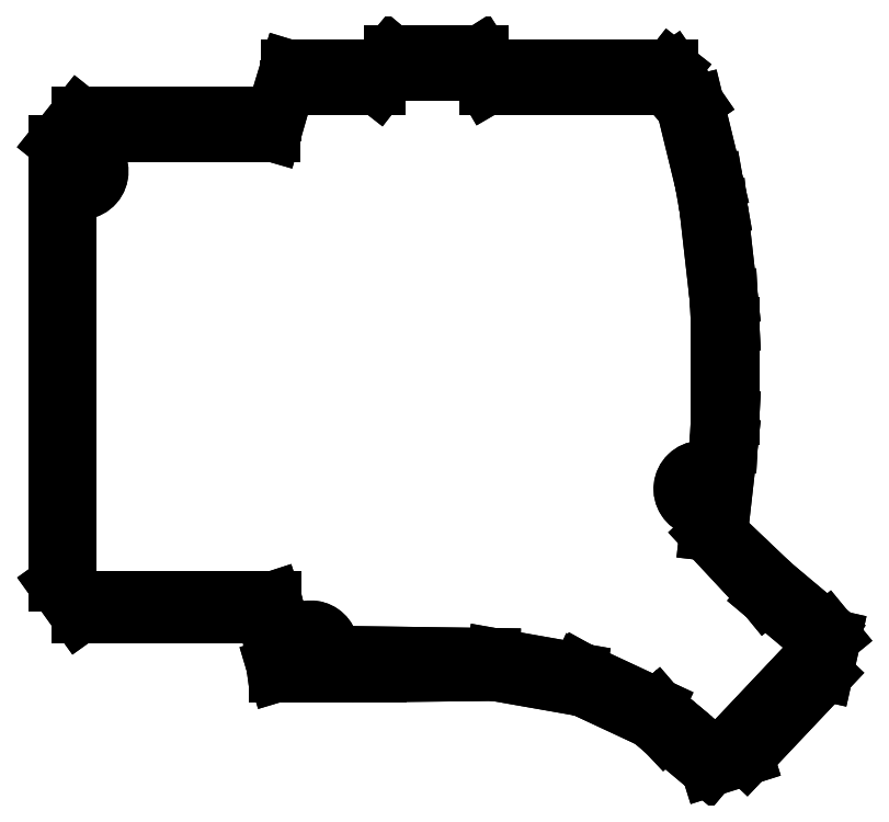
<metadata>
{"format":"dxf","ext":"dxf","renderer":"ezdxf+matplotlib","layout":"modelspace","background":"white","min_lineweight":24,"dpi":150}
</metadata>
<code>
0
SECTION
2
ENTITIES
0
LINE
8
0
10
44.71
20
-61.31
30
-5
11
27.78
21
-58.33
31
-5
0
LINE
8
0
10
44.71
20
-61.31
30
-5
11
44.71
21
-61.31
31
-5
0
LINE
8
0
10
44.71
20
-61.31
30
-5
11
58.79
21
-67.87
31
-5
0
LINE
8
0
10
60.53
20
-69.72
30
-5
11
58.79
21
-67.87
31
-5
0
LINE
8
0
10
60.53
20
-69.72
30
-5
11
69.04
21
-76.86
31
-5
0
LINE
8
0
10
76.35
20
-74.55
30
-5
11
69.04
21
-76.86
31
-5
0
LINE
8
0
10
76.35
20
-74.55
30
-5
11
91.6
21
-58.4
31
-5
0
LINE
8
0
10
93.19
20
-51.29
30
-5
11
91.6
21
-58.4
31
-5
0
LINE
8
0
10
93.19
20
-51.29
30
-5
11
91.9
21
-49.72
31
-5
0
LINE
8
0
10
81.45
20
-40.95
30
-5
11
91.9
21
-49.72
31
-5
0
LINE
8
0
10
71.33
20
-31.31
30
-5
11
81.45
21
-40.95
31
-5
0
LINE
8
0
10
71.33
20
-31.31
30
-5
11
73.26
21
-14.2
31
-5
0
LINE
8
0
10
73.55
20
-8.95
30
-5
11
73.26
21
-14.2
31
-5
0
LINE
8
0
10
73.55
20
8.95
30
-5
11
73.55
21
-8.95
31
-5
0
LINE
8
0
10
73.55
20
8.95
30
-5
11
73.26
21
14.2
31
-5
0
LINE
8
0
10
71.32
20
31.4
30
-5
11
73.26
21
14.2
31
-5
0
LINE
8
0
10
71.32
20
31.4
30
-5
11
70.46
21
36.29
31
-5
0
LINE
8
0
10
66.7
20
51.71
30
-5
11
70.46
21
36.29
31
-5
0
LINE
8
0
10
66.7
20
51.71
30
-5
11
62.2
21
58.21
31
-5
0
LINE
8
0
10
62.2
20
58.21
30
-5
11
61.72
21
58.58
31
-5
0
LINE
8
0
10
61.72
20
58.58
30
-5
11
26.97
21
58.58
31
-5
0
LINE
8
0
10
26.97
20
58.58
30
-5
11
25.18
21
61.4
31
-5
0
LINE
8
0
10
25.18
20
61.4
30
-5
11
7.888
21
61.4
31
-5
0
LINE
8
0
10
7.888
20
61.4
30
-5
11
5.531
21
58.58
31
-5
0
LINE
8
0
10
5.531
20
58.58
30
-5
11
-12
21
58.58
31
-5
0
LINE
8
0
10
-14.73
20
49.58
30
-5
11
-12
21
58.58
31
-5
0
LINE
8
0
10
-14.73
20
49.58
30
-5
11
-52.32
21
49.58
31
-5
0
LINE
8
0
10
-56.82
20
43.95
30
-5
11
-52.32
21
49.58
31
-5
0
LINE
8
0
10
-56.82
20
43.95
30
-5
11
-56.82
21
-41.04
31
-5
0
LINE
8
0
10
-52.32
20
-47.32
30
-5
11
-56.82
21
-41.04
31
-5
0
LINE
8
0
10
-16.04
20
-47.32
30
-5
11
-52.32
21
-47.32
31
-5
0
LINE
8
0
10
-14.76
20
-56.78
30
-5
11
-16.04
21
-47.32
31
-5
0
LINE
8
0
10
-14.76
20
-56.78
30
-5
11
-14.21
21
-58.58
31
-5
0
LINE
8
0
10
5.63
20
-58.58
30
-5
11
-14.21
21
-58.58
31
-5
0
LINE
8
0
10
27.78
20
-58.33
30
-5
11
5.63
21
-58.58
31
-5
0
CIRCLE
8
0
10
67.74
20
-22.75
30
-5
40
3
0
CIRCLE
8
0
10
-7.629
20
-53.54
30
-5
40
3
0
CIRCLE
8
0
10
-52.02
20
38.45
30
-5
40
3
0
LINE
8
0
10
44.71
20
-61.31
30
-5
11
44.71
21
-61.31
31
0
0
LINE
8
0
10
27.78
20
-58.33
30
-5
11
27.78
21
-58.33
31
0
0
LINE
8
0
10
44.71
20
-61.31
30
0
11
27.78
21
-58.33
31
0
0
LINE
8
0
10
44.71
20
-61.31
30
-5
11
44.71
21
-61.31
31
0
0
LINE
8
0
10
44.71
20
-61.31
30
0
11
44.71
21
-61.31
31
0
0
LINE
8
0
10
5.63
20
-58.58
30
-5
11
5.63
21
-58.58
31
0
0
LINE
8
0
10
27.78
20
-58.33
30
0
11
5.63
21
-58.58
31
0
0
LINE
8
0
10
58.79
20
-67.87
30
-5
11
58.79
21
-67.87
31
0
0
LINE
8
0
10
44.71
20
-61.31
30
0
11
58.79
21
-67.87
31
0
0
LINE
8
0
10
-14.21
20
-58.58
30
-5
11
-14.21
21
-58.58
31
0
0
LINE
8
0
10
5.63
20
-58.58
30
0
11
-14.21
21
-58.58
31
0
0
LINE
8
0
10
60.53
20
-69.72
30
-5
11
60.53
21
-69.72
31
0
0
LINE
8
0
10
60.53
20
-69.72
30
0
11
58.79
21
-67.87
31
0
0
LINE
8
0
10
-14.76
20
-56.78
30
-5
11
-14.76
21
-56.78
31
0
0
LINE
8
0
10
-14.76
20
-56.78
30
0
11
-14.21
21
-58.58
31
0
0
LINE
8
0
10
69.04
20
-76.86
30
-5
11
69.04
21
-76.86
31
0
0
LINE
8
0
10
60.53
20
-69.72
30
0
11
69.04
21
-76.86
31
0
0
LINE
8
0
10
-16.04
20
-47.32
30
-5
11
-16.04
21
-47.32
31
0
0
LINE
8
0
10
-14.76
20
-56.78
30
0
11
-16.04
21
-47.32
31
0
0
LINE
8
0
10
76.35
20
-74.55
30
-5
11
76.35
21
-74.55
31
0
0
LINE
8
0
10
76.35
20
-74.55
30
0
11
69.04
21
-76.86
31
0
0
LINE
8
0
10
-52.32
20
-47.32
30
-5
11
-52.32
21
-47.32
31
0
0
LINE
8
0
10
-16.04
20
-47.32
30
0
11
-52.32
21
-47.32
31
0
0
LINE
8
0
10
91.6
20
-58.4
30
-5
11
91.6
21
-58.4
31
0
0
LINE
8
0
10
76.35
20
-74.55
30
0
11
91.6
21
-58.4
31
0
0
LINE
8
0
10
-56.82
20
-41.04
30
-5
11
-56.82
21
-41.04
31
0
0
LINE
8
0
10
-52.32
20
-47.32
30
0
11
-56.82
21
-41.04
31
0
0
LINE
8
0
10
93.19
20
-51.29
30
-5
11
93.19
21
-51.29
31
0
0
LINE
8
0
10
93.19
20
-51.29
30
0
11
91.6
21
-58.4
31
0
0
LINE
8
0
10
-56.82
20
43.95
30
-5
11
-56.82
21
43.95
31
0
0
LINE
8
0
10
-56.82
20
43.95
30
0
11
-56.82
21
-41.04
31
0
0
LINE
8
0
10
91.9
20
-49.72
30
-5
11
91.9
21
-49.72
31
0
0
LINE
8
0
10
93.19
20
-51.29
30
0
11
91.9
21
-49.72
31
0
0
LINE
8
0
10
-52.32
20
49.58
30
-5
11
-52.32
21
49.58
31
0
0
LINE
8
0
10
-56.82
20
43.95
30
0
11
-52.32
21
49.58
31
0
0
LINE
8
0
10
81.45
20
-40.95
30
-5
11
81.45
21
-40.95
31
0
0
LINE
8
0
10
81.45
20
-40.95
30
0
11
91.9
21
-49.72
31
0
0
LINE
8
0
10
-14.73
20
49.58
30
-5
11
-14.73
21
49.58
31
0
0
LINE
8
0
10
-14.73
20
49.58
30
0
11
-52.32
21
49.58
31
0
0
LINE
8
0
10
71.33
20
-31.31
30
-5
11
71.33
21
-31.31
31
0
0
LINE
8
0
10
71.33
20
-31.31
30
0
11
81.45
21
-40.95
31
0
0
LINE
8
0
10
-12
20
58.58
30
-5
11
-12
21
58.58
31
0
0
LINE
8
0
10
-14.73
20
49.58
30
-8.882e-16
11
-12
21
58.58
31
-8.882e-16
0
LINE
8
0
10
73.26
20
-14.2
30
-5
11
73.26
21
-14.2
31
0
0
LINE
8
0
10
71.33
20
-31.31
30
0
11
73.26
21
-14.2
31
0
0
LINE
8
0
10
5.531
20
58.58
30
-5
11
5.531
21
58.58
31
0
0
LINE
8
0
10
5.531
20
58.58
30
0
11
-12
21
58.58
31
0
0
LINE
8
0
10
73.55
20
-8.95
30
-5
11
73.55
21
-8.95
31
0
0
LINE
8
0
10
73.55
20
-8.95
30
-3.553e-15
11
73.26
21
-14.2
31
-3.553e-15
0
LINE
8
0
10
7.888
20
61.4
30
-5
11
7.888
21
61.4
31
0
0
LINE
8
0
10
7.888
20
61.4
30
0
11
5.531
21
58.58
31
0
0
LINE
8
0
10
73.55
20
8.95
30
-5
11
73.55
21
8.95
31
0
0
LINE
8
0
10
73.55
20
8.95
30
0
11
73.55
21
-8.95
31
0
0
LINE
8
0
10
25.18
20
61.4
30
-5
11
25.18
21
61.4
31
0
0
LINE
8
0
10
25.18
20
61.4
30
0
11
7.888
21
61.4
31
0
0
LINE
8
0
10
73.26
20
14.2
30
-5
11
73.26
21
14.2
31
0
0
LINE
8
0
10
73.55
20
8.95
30
-3.553e-15
11
73.26
21
14.2
31
-3.553e-15
0
LINE
8
0
10
26.97
20
58.58
30
-5
11
26.97
21
58.58
31
0
0
LINE
8
0
10
26.97
20
58.58
30
0
11
25.18
21
61.4
31
0
0
LINE
8
0
10
71.32
20
31.4
30
-5
11
71.32
21
31.4
31
0
0
LINE
8
0
10
71.32
20
31.4
30
-3.553e-15
11
73.26
21
14.2
31
-3.553e-15
0
LINE
8
0
10
61.72
20
58.58
30
-5
11
61.72
21
58.58
31
0
0
LINE
8
0
10
61.72
20
58.58
30
0
11
26.97
21
58.58
31
0
0
LINE
8
0
10
70.46
20
36.29
30
-5
11
70.46
21
36.29
31
0
0
LINE
8
0
10
71.32
20
31.4
30
0
11
70.46
21
36.29
31
0
0
LINE
8
0
10
62.2
20
58.21
30
-5
11
62.2
21
58.21
31
0
0
LINE
8
0
10
62.2
20
58.21
30
0
11
61.72
21
58.58
31
0
0
LINE
8
0
10
66.7
20
51.71
30
-5
11
66.7
21
51.71
31
0
0
LINE
8
0
10
66.7
20
51.71
30
0
11
70.46
21
36.29
31
0
0
LINE
8
0
10
66.7
20
51.71
30
0
11
62.2
21
58.21
31
0
0
LINE
8
0
10
64.74
20
-22.75
30
-5
11
64.74
21
-22.75
31
-3.75
0
CIRCLE
8
0
10
67.74
20
-22.75
30
-3.75
40
3
0
LINE
8
0
10
-10.63
20
-53.54
30
-5
11
-10.63
21
-53.54
31
-3.75
0
CIRCLE
8
0
10
-7.629
20
-53.54
30
-3.75
40
3
0
LINE
8
0
10
-55.02
20
38.45
30
-5
11
-55.02
21
38.45
31
-3.75
0
CIRCLE
8
0
10
-52.02
20
38.45
30
-3.75
40
3
0
CIRCLE
8
0
10
67.74
20
-22.75
30
0
40
1
0
CIRCLE
8
0
10
-7.629
20
-53.54
30
0
40
1
0
CIRCLE
8
0
10
-52.02
20
38.45
30
0
40
1
0
LINE
8
0
10
89.92
20
-51.92
30
0
11
88.59
21
-55.51
31
0
0
LINE
8
0
10
89.92
20
-51.92
30
0
11
80.04
21
-43.64
31
0
0
LINE
8
0
10
79.43
20
-42.9
30
0
11
80.04
21
-43.64
31
0
0
LINE
8
0
10
68.72
20
-31.4
30
0
11
79.43
21
-42.9
31
0
0
LINE
8
0
10
68.72
20
-31.4
30
0
11
68.72
21
-31.3
31
0
0
LINE
8
0
10
69.26
20
-26.45
30
-1.776e-15
11
68.72
21
-31.3
31
-1.776e-15
0
ARC
8
0
10
67.74
20
-22.75
30
0
40
4
50
-305.3
51
-67.58
0
LINE
8
0
10
70.66
20
-14.1
30
-1.776e-15
11
70.05
21
-19.49
31
-1.776e-15
0
LINE
8
0
10
70.95
20
-8.85
30
-8.882e-16
11
70.66
21
-14.1
31
-8.882e-16
0
LINE
8
0
10
70.95
20
8.85
30
0
11
70.95
21
-8.85
31
0
0
LINE
8
0
10
70.95
20
8.85
30
-8.882e-16
11
70.66
21
14.1
31
-8.882e-16
0
LINE
8
0
10
70.66
20
14.1
30
-1.776e-15
11
68.72
21
31.3
31
-1.776e-15
0
LINE
8
0
10
68.72
20
31.3
30
0
11
67.86
21
36.19
31
0
0
LINE
8
0
10
64.1
20
51.61
30
0
11
67.86
21
36.19
31
0
0
LINE
8
0
10
64.1
20
51.61
30
0
11
62.13
21
55.55
31
0
0
LINE
8
0
10
62.13
20
55.55
30
0
11
60.96
21
54.53
31
0
0
LINE
8
0
10
60.96
20
54.53
30
0
11
26.25
21
54.53
31
0
0
LINE
8
0
10
24.61
20
57.35
30
0
11
26.25
21
54.53
31
0
0
LINE
8
0
10
24.61
20
57.35
30
0
11
7.514
21
57.35
31
0
0
LINE
8
0
10
7.514
20
57.35
30
0
11
5.314
21
54.53
31
0
0
LINE
8
0
10
5.314
20
54.53
30
0
11
-12.19
21
54.53
31
0
0
LINE
8
0
10
-14.79
20
45.53
30
0
11
-12.19
21
54.53
31
0
0
LINE
8
0
10
-14.79
20
45.53
30
0
11
-52.22
21
45.53
31
0
0
LINE
8
0
10
-52.22
20
45.53
30
0
11
-54.22
21
42.06
31
0
0
LINE
8
0
10
-54.22
20
42.06
30
0
11
-54.22
21
41.79
31
0
0
ARC
8
0
10
-52.02
20
38.45
30
0
40
4
50
-123.4
51
123.4
0
LINE
8
0
10
-54.22
20
35.11
30
0
11
-54.22
21
-40.01
31
0
0
LINE
8
0
10
-54.22
20
-40.01
30
0
11
-52.22
21
-43.88
31
0
0
LINE
8
0
10
-14.76
20
-43.88
30
0
11
-52.22
21
-43.88
31
0
0
LINE
8
0
10
-14.46
20
-44.81
30
0
11
-14.76
21
-43.88
31
0
0
LINE
8
0
10
-14.46
20
-44.81
30
0
11
-12.94
21
-54.53
31
0
0
LINE
8
0
10
-11.5
20
-54.53
30
0
11
-12.94
21
-54.53
31
0
0
ARC
8
0
10
-7.629
20
-53.54
30
0
40
4
50
-374.3
51
-165.7
0
LINE
8
0
10
5.314
20
-54.53
30
0
11
-3.753
21
-54.53
31
0
0
LINE
8
0
10
5.314
20
-54.53
30
0
11
27.55
21
-54.84
31
0
0
LINE
8
0
10
44.08
20
-57.75
30
0
11
27.55
21
-54.84
31
0
0
LINE
8
0
10
44.19
20
-57.55
30
0
11
44.08
21
-57.75
31
0
0
LINE
8
0
10
44.19
20
-57.55
30
0
11
59.12
21
-64.51
31
0
0
LINE
8
0
10
59.63
20
-65.1
30
0
11
59.12
21
-64.51
31
0
0
LINE
8
0
10
59.63
20
-65.1
30
0
11
62.31
21
-67.34
31
0
0
ARC
8
0
10
62.04
20
-68.31
30
0
40
1
50
74.2
51
385.8
0
LINE
8
0
10
62.94
20
-67.87
30
0
11
69.46
21
-73.35
31
0
0
LINE
8
0
10
69.46
20
-73.35
30
0
11
73.47
21
-71.52
31
0
0
LINE
8
0
10
88.59
20
-55.51
30
0
11
73.47
21
-71.52
31
0
0
CIRCLE
8
0
10
67.74
20
-22.75
30
-3.75
40
1
0
CIRCLE
8
0
10
-7.629
20
-53.54
30
-3.75
40
1
0
CIRCLE
8
0
10
-52.02
20
38.45
30
-3.75
40
1
0
LINE
8
0
10
66.74
20
-22.75
30
-3.75
11
66.74
21
-22.75
31
0
0
LINE
8
0
10
-8.629
20
-53.54
30
-3.75
11
-8.629
21
-53.54
31
0
0
LINE
8
0
10
-53.02
20
38.45
30
-3.75
11
-53.02
21
38.45
31
0
0
LINE
8
0
10
89.92
20
-51.92
30
-2
11
88.59
21
-55.51
31
-2
0
LINE
8
0
10
88.59
20
-55.51
30
-2
11
88.59
21
-55.51
31
0
0
LINE
8
0
10
89.92
20
-51.92
30
-2
11
89.92
21
-51.92
31
0
0
LINE
8
0
10
89.92
20
-51.92
30
-2
11
80.04
21
-43.64
31
-2
0
LINE
8
0
10
80.04
20
-43.64
30
-2
11
80.04
21
-43.64
31
0
0
LINE
8
0
10
79.43
20
-42.9
30
-2
11
80.04
21
-43.64
31
-2
0
LINE
8
0
10
79.43
20
-42.9
30
-2
11
79.43
21
-42.9
31
0
0
LINE
8
0
10
68.72
20
-31.4
30
-2
11
79.43
21
-42.9
31
-2
0
LINE
8
0
10
68.72
20
-31.4
30
-2
11
68.72
21
-31.4
31
0
0
LINE
8
0
10
68.72
20
-31.4
30
-2
11
68.72
21
-31.3
31
-2
0
LINE
8
0
10
68.72
20
-31.3
30
-2
11
68.72
21
-31.3
31
0
0
LINE
8
0
10
69.26
20
-26.45
30
-2
11
68.72
21
-31.3
31
-2
0
LINE
8
0
10
69.26
20
-26.45
30
-2
11
69.26
21
-26.45
31
0
0
ARC
8
0
10
67.74
20
-22.75
30
-2
40
4
50
-305.3
51
-67.58
0
LINE
8
0
10
70.05
20
-19.49
30
-2
11
70.05
21
-19.49
31
0
0
LINE
8
0
10
70.66
20
-14.1
30
-2
11
70.05
21
-19.49
31
-2
0
LINE
8
0
10
70.66
20
-14.1
30
-2
11
70.66
21
-14.1
31
0
0
LINE
8
0
10
70.95
20
-8.85
30
-2
11
70.66
21
-14.1
31
-2
0
LINE
8
0
10
70.95
20
-8.85
30
-2
11
70.95
21
-8.85
31
0
0
LINE
8
0
10
70.95
20
8.85
30
-2
11
70.95
21
-8.85
31
-2
0
LINE
8
0
10
70.95
20
8.85
30
-2
11
70.95
21
8.85
31
0
0
LINE
8
0
10
70.95
20
8.85
30
-2
11
70.66
21
14.1
31
-2
0
LINE
8
0
10
70.66
20
14.1
30
-2
11
70.66
21
14.1
31
0
0
LINE
8
0
10
70.66
20
14.1
30
-2
11
68.72
21
31.3
31
-2
0
LINE
8
0
10
68.72
20
31.3
30
-2
11
68.72
21
31.3
31
0
0
LINE
8
0
10
68.72
20
31.3
30
-2
11
67.86
21
36.19
31
-2
0
LINE
8
0
10
67.86
20
36.19
30
-2
11
67.86
21
36.19
31
0
0
LINE
8
0
10
64.1
20
51.61
30
-2
11
67.86
21
36.19
31
-2
0
LINE
8
0
10
64.1
20
51.61
30
-2
11
64.1
21
51.61
31
0
0
LINE
8
0
10
64.1
20
51.61
30
-2
11
62.13
21
55.55
31
-2
0
LINE
8
0
10
62.13
20
55.55
30
-2
11
62.13
21
55.55
31
0
0
LINE
8
0
10
62.13
20
55.55
30
-2
11
60.96
21
54.53
31
-2
0
LINE
8
0
10
60.96
20
54.53
30
-2
11
60.96
21
54.53
31
0
0
LINE
8
0
10
60.96
20
54.53
30
-2
11
26.25
21
54.53
31
-2
0
LINE
8
0
10
26.25
20
54.53
30
-2
11
26.25
21
54.53
31
0
0
LINE
8
0
10
24.61
20
57.35
30
-2
11
26.25
21
54.53
31
-2
0
LINE
8
0
10
24.61
20
57.35
30
-2
11
24.61
21
57.35
31
0
0
LINE
8
0
10
24.61
20
57.35
30
-2
11
7.514
21
57.35
31
-2
0
LINE
8
0
10
7.514
20
57.35
30
-2
11
7.514
21
57.35
31
0
0
LINE
8
0
10
7.514
20
57.35
30
-2
11
5.314
21
54.53
31
-2
0
LINE
8
0
10
5.314
20
54.53
30
-2
11
5.314
21
54.53
31
0
0
LINE
8
0
10
5.314
20
54.53
30
-2
11
-12.19
21
54.53
31
-2
0
LINE
8
0
10
-12.19
20
54.53
30
-2
11
-12.19
21
54.53
31
0
0
LINE
8
0
10
-14.79
20
45.53
30
-2
11
-12.19
21
54.53
31
-2
0
LINE
8
0
10
-14.79
20
45.53
30
-2
11
-14.79
21
45.53
31
0
0
LINE
8
0
10
-14.79
20
45.53
30
-2
11
-52.22
21
45.53
31
-2
0
LINE
8
0
10
-52.22
20
45.53
30
-2
11
-52.22
21
45.53
31
0
0
LINE
8
0
10
-52.22
20
45.53
30
-2
11
-54.22
21
42.06
31
-2
0
LINE
8
0
10
-54.22
20
42.06
30
-2
11
-54.22
21
42.06
31
0
0
LINE
8
0
10
-54.22
20
42.06
30
-2
11
-54.22
21
41.79
31
-2
0
LINE
8
0
10
-54.22
20
41.79
30
-2
11
-54.22
21
41.79
31
0
0
ARC
8
0
10
-52.02
20
38.45
30
-2
40
4
50
-123.4
51
123.4
0
LINE
8
0
10
-54.22
20
35.11
30
-2
11
-54.22
21
35.11
31
0
0
LINE
8
0
10
-54.22
20
35.11
30
-2
11
-54.22
21
-40.01
31
-2
0
LINE
8
0
10
-54.22
20
-40.01
30
-2
11
-54.22
21
-40.01
31
0
0
LINE
8
0
10
-54.22
20
-40.01
30
-2
11
-52.22
21
-43.88
31
-2
0
LINE
8
0
10
-52.22
20
-43.88
30
-2
11
-52.22
21
-43.88
31
0
0
LINE
8
0
10
-14.76
20
-43.88
30
-2
11
-52.22
21
-43.88
31
-2
0
LINE
8
0
10
-14.76
20
-43.88
30
-2
11
-14.76
21
-43.88
31
0
0
LINE
8
0
10
-14.46
20
-44.81
30
-2
11
-14.76
21
-43.88
31
-2
0
LINE
8
0
10
-14.46
20
-44.81
30
-2
11
-14.46
21
-44.81
31
0
0
LINE
8
0
10
-14.46
20
-44.81
30
-2
11
-12.94
21
-54.53
31
-2
0
LINE
8
0
10
-12.94
20
-54.53
30
-2
11
-12.94
21
-54.53
31
0
0
LINE
8
0
10
-11.5
20
-54.53
30
-2
11
-12.94
21
-54.53
31
-2
0
LINE
8
0
10
-11.5
20
-54.53
30
-2
11
-11.5
21
-54.53
31
0
0
ARC
8
0
10
-7.629
20
-53.54
30
-2
40
4
50
-374.3
51
-165.7
0
LINE
8
0
10
-3.753
20
-54.53
30
-2
11
-3.753
21
-54.53
31
0
0
LINE
8
0
10
5.314
20
-54.53
30
-2
11
-3.753
21
-54.53
31
-2
0
LINE
8
0
10
5.314
20
-54.53
30
-2
11
5.314
21
-54.53
31
0
0
LINE
8
0
10
5.314
20
-54.53
30
-2
11
27.55
21
-54.84
31
-2
0
LINE
8
0
10
27.55
20
-54.84
30
-2
11
27.55
21
-54.84
31
0
0
LINE
8
0
10
44.08
20
-57.75
30
-2
11
27.55
21
-54.84
31
-2
0
LINE
8
0
10
44.08
20
-57.75
30
-2
11
44.08
21
-57.75
31
0
0
LINE
8
0
10
44.19
20
-57.55
30
-2
11
44.08
21
-57.75
31
-2
0
LINE
8
0
10
44.19
20
-57.55
30
-2
11
44.19
21
-57.55
31
0
0
LINE
8
0
10
44.19
20
-57.55
30
-2
11
59.12
21
-64.51
31
-2
0
LINE
8
0
10
59.12
20
-64.51
30
-2
11
59.12
21
-64.51
31
0
0
LINE
8
0
10
59.63
20
-65.1
30
-2
11
59.12
21
-64.51
31
-2
0
LINE
8
0
10
59.63
20
-65.1
30
-2
11
59.63
21
-65.1
31
0
0
LINE
8
0
10
59.63
20
-65.1
30
-2
11
62.31
21
-67.34
31
-2
0
LINE
8
0
10
62.31
20
-67.34
30
-2
11
62.31
21
-67.34
31
0
0
ARC
8
0
10
62.04
20
-68.31
30
-2
40
1
50
74.2
51
385.8
0
LINE
8
0
10
62.94
20
-67.87
30
-2
11
62.94
21
-67.87
31
0
0
LINE
8
0
10
62.94
20
-67.87
30
-2
11
69.46
21
-73.35
31
-2
0
LINE
8
0
10
69.46
20
-73.35
30
-2
11
69.46
21
-73.35
31
0
0
LINE
8
0
10
69.46
20
-73.35
30
-2
11
73.47
21
-71.52
31
-2
0
LINE
8
0
10
73.47
20
-71.52
30
-2
11
73.47
21
-71.52
31
0
0
LINE
8
0
10
88.59
20
-55.51
30
-2
11
73.47
21
-71.52
31
-2
0
ENDSEC
0
EOF

</code>
